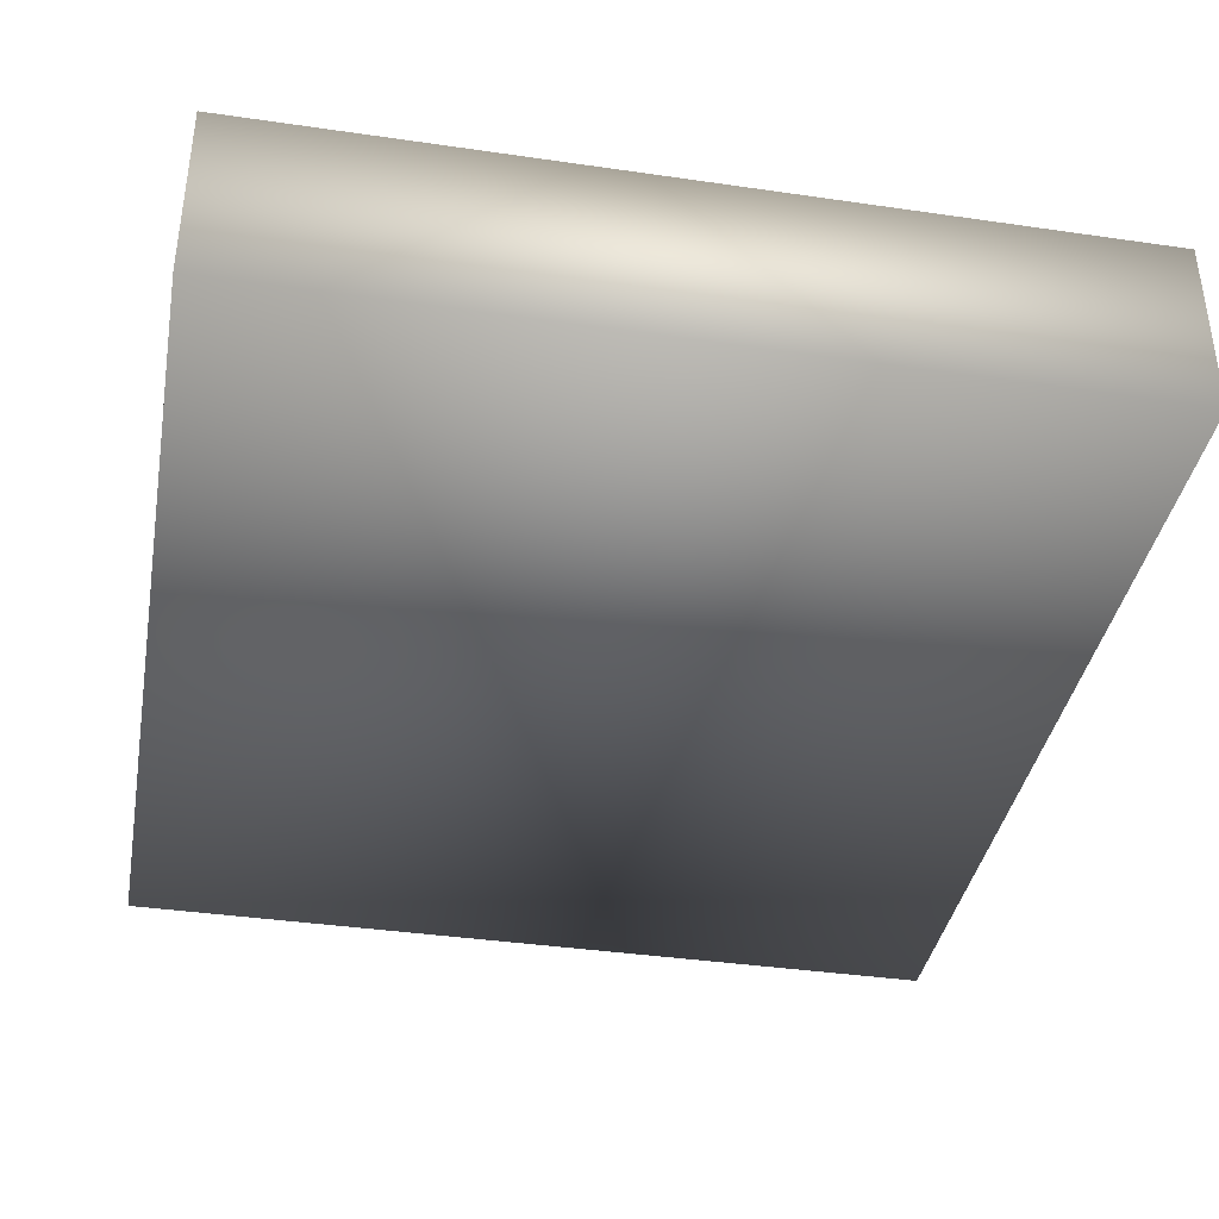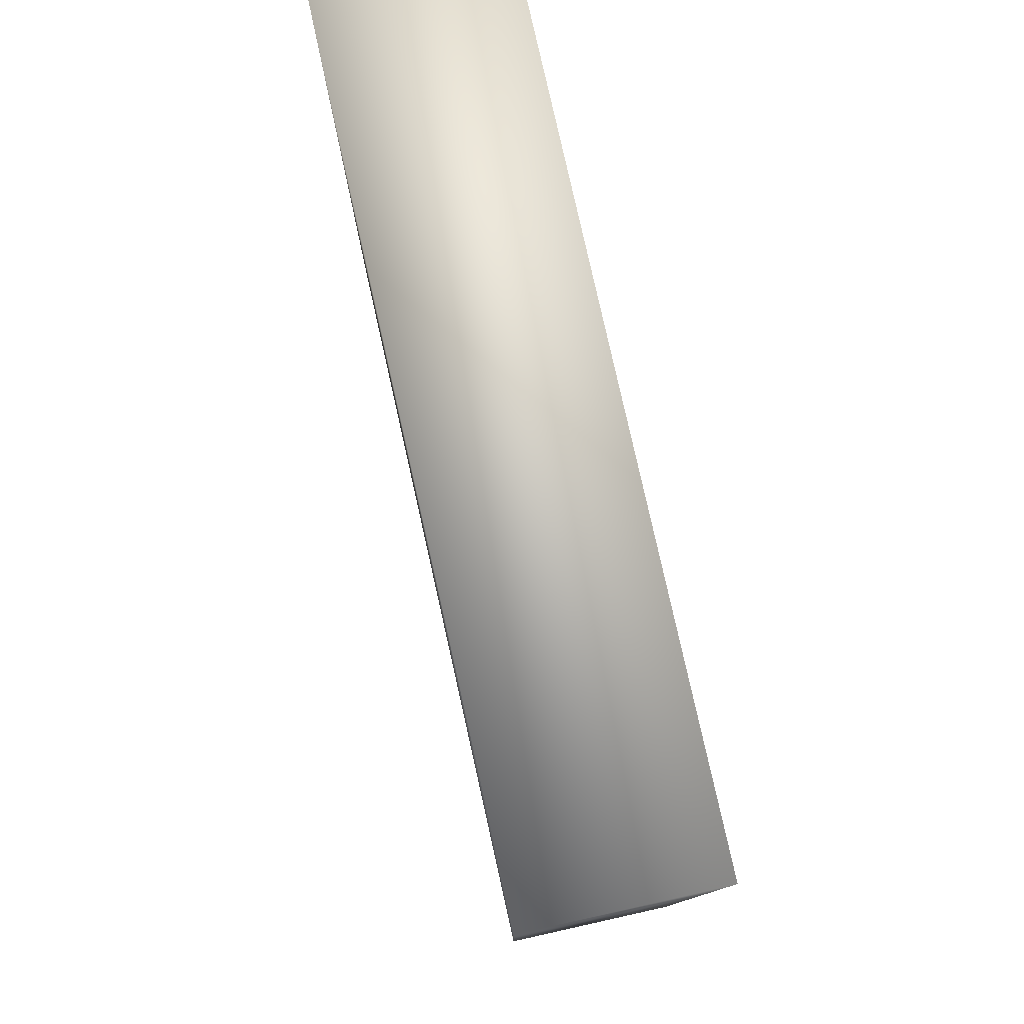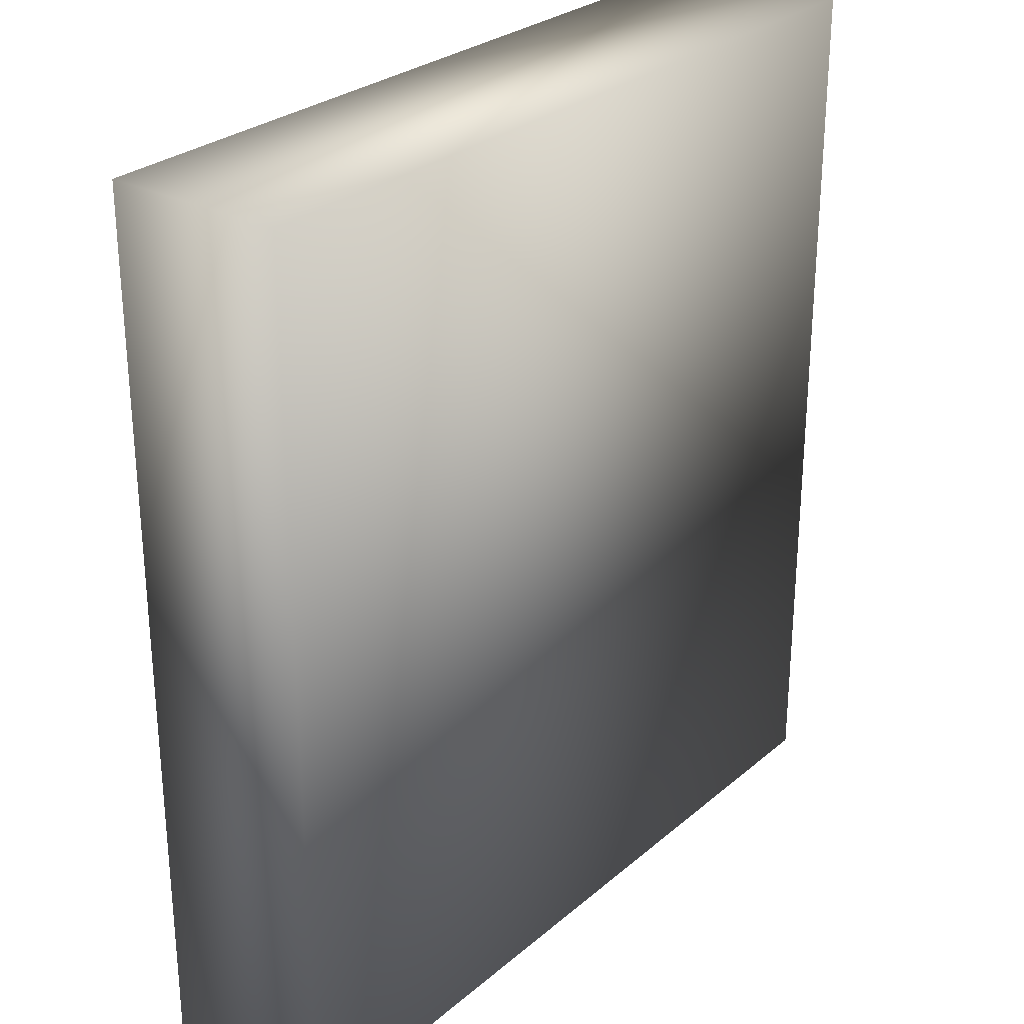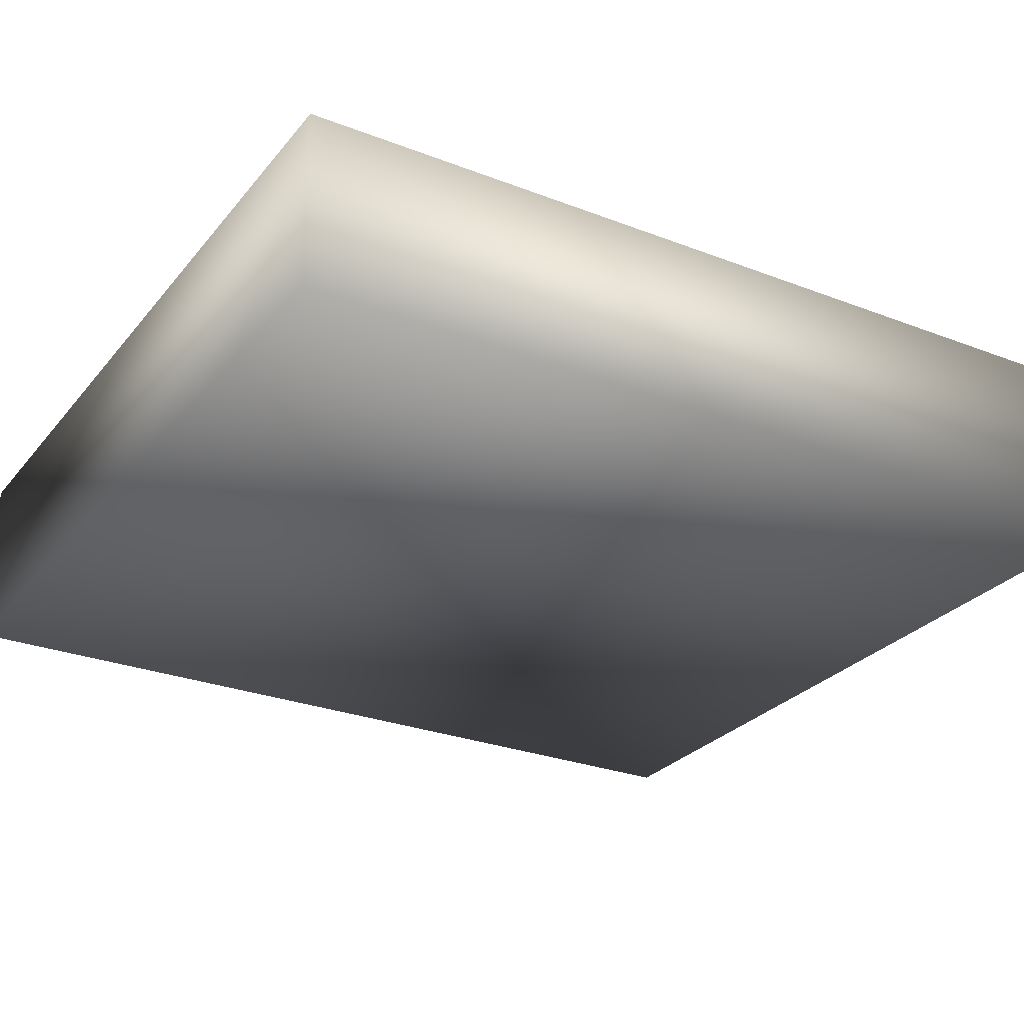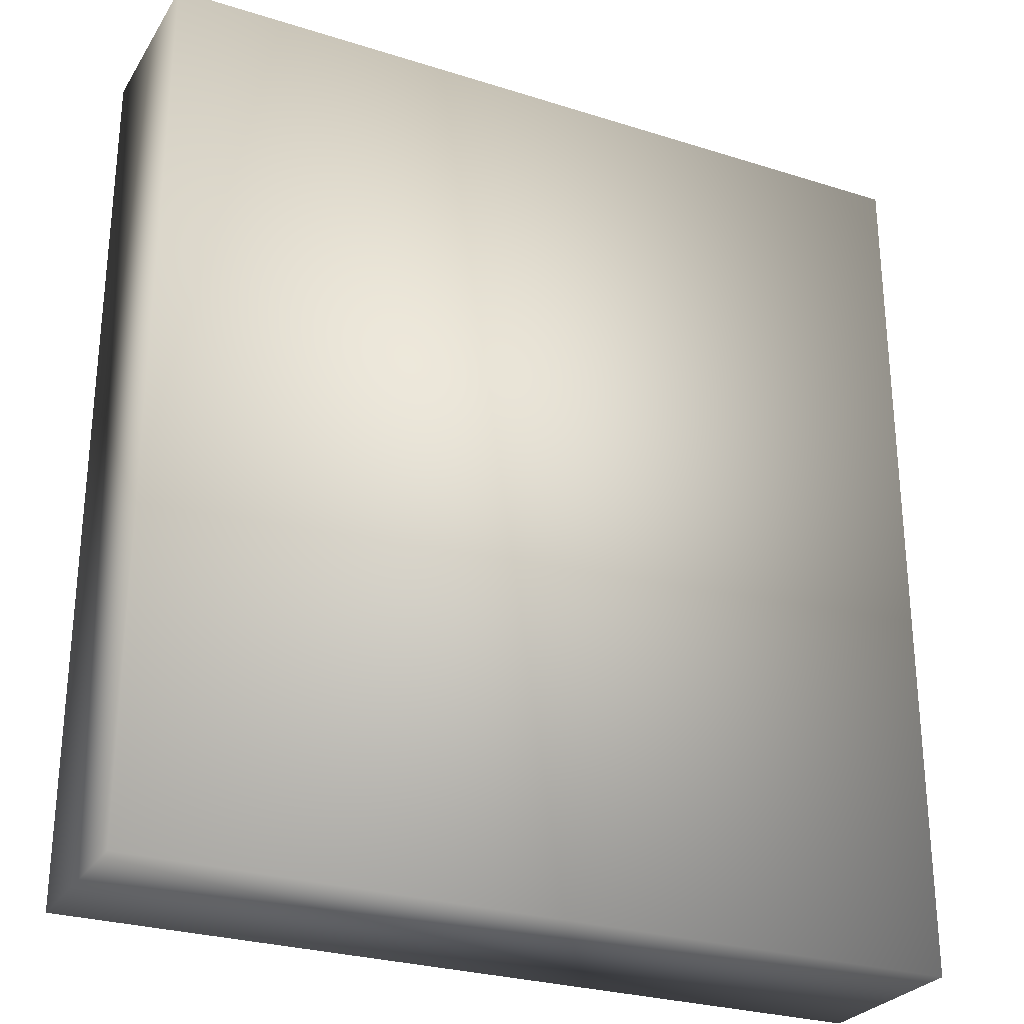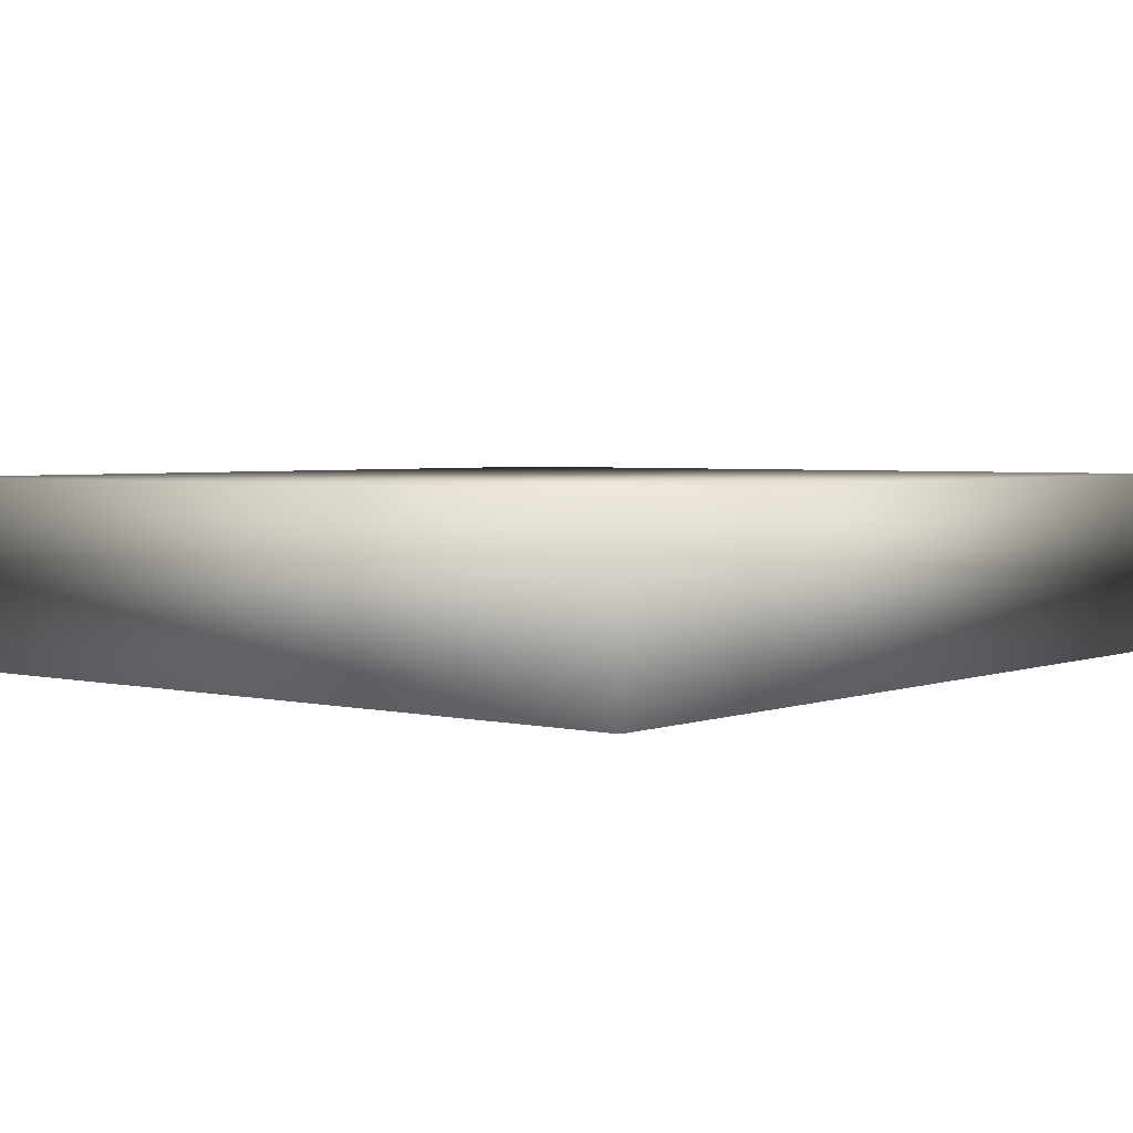
<metadata>
{"format":"obj","ext":"obj","renderer":"f3d","projection":"perspective","resolution":1024,"background":"white","views":[{"elev":-38.5,"azim":-10.4,"up":"+Y"},{"elev":79.4,"azim":77.4,"up":"+Z"},{"elev":27.9,"azim":128.3,"up":"+Z"},{"elev":-27.5,"azim":59.4,"up":"+Y"},{"elev":-27.6,"azim":154.2,"up":"+Z"},{"elev":3.2,"azim":-141.2,"up":"+Y"}]}
</metadata>
<code>
v  717.7 123.1 -180
v  677.7 123.1 -180
v  677.7 123.1 -223.6
v  717.7 123.1 -223.6
v  717.7 131.8 -180
v  717.7 131.8 -223.6
v  677.7 131.8 -223.6
v  677.7 131.8 -180
o JG48_3PARstoreserv8200
g JG48_3PARstoreserv8200
f 1 2 3 4
f 5 6 7 8
f 1 4 6 5
f 4 3 7 6
f 3 2 8 7
f 2 1 5 8

</code>
